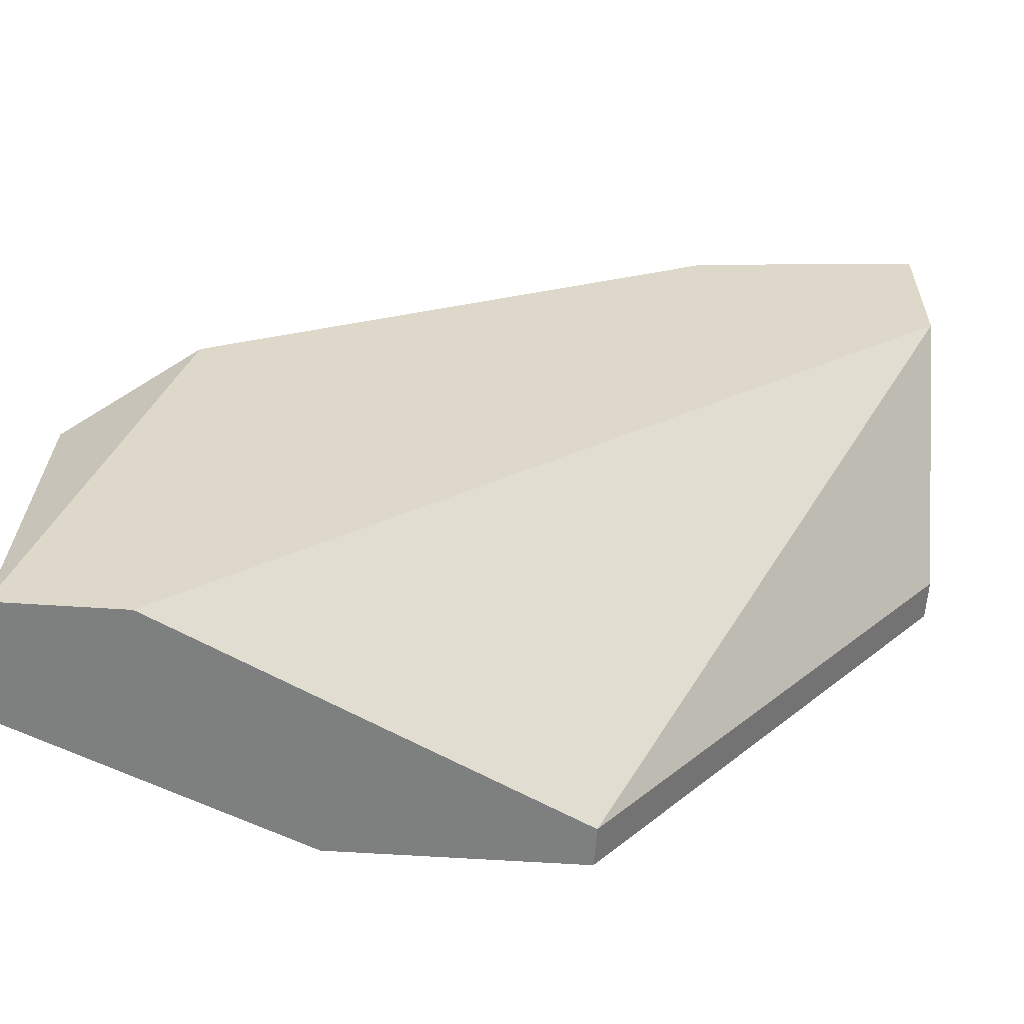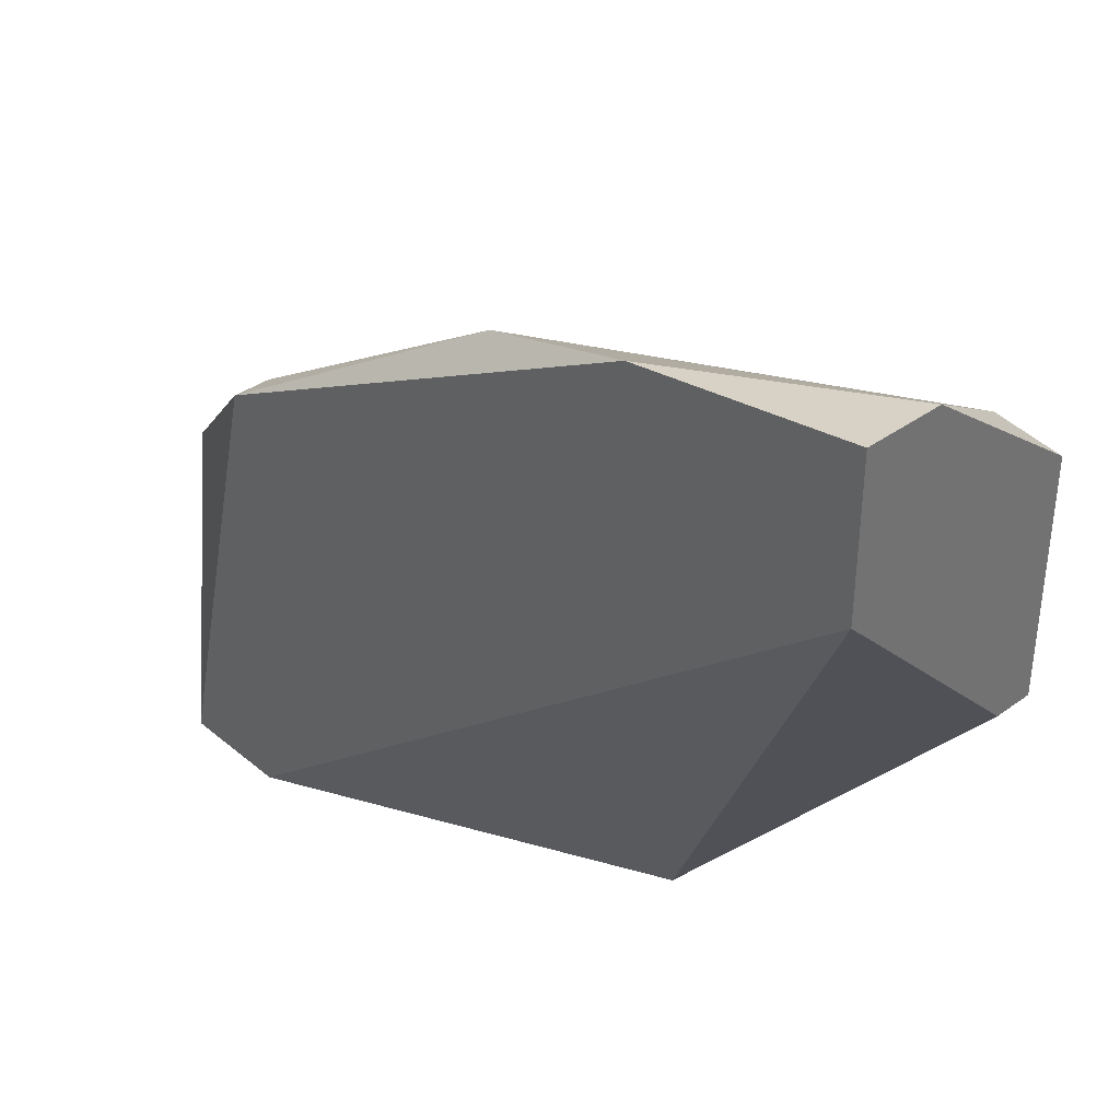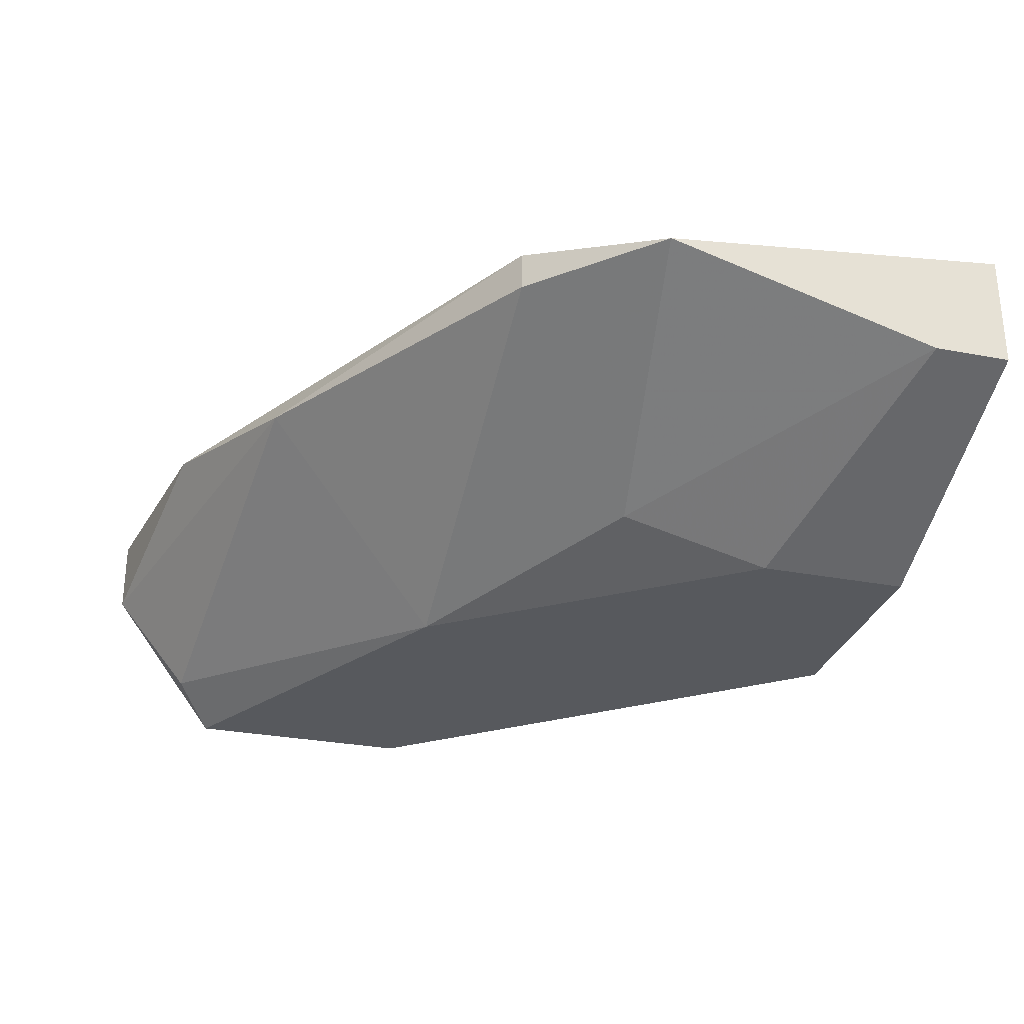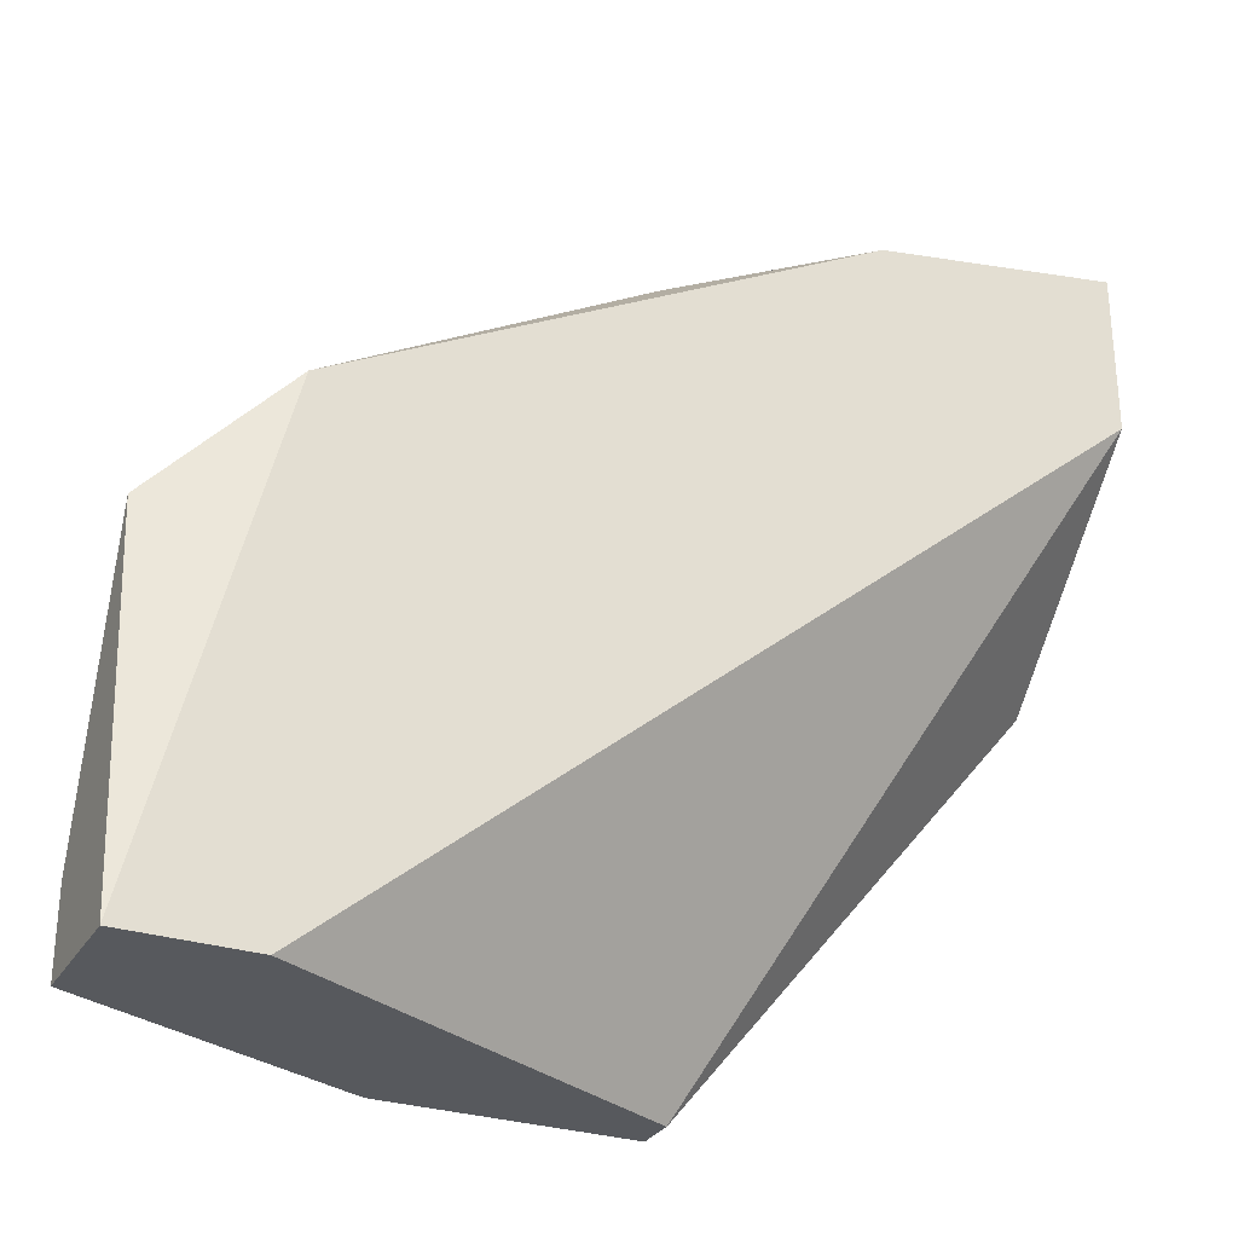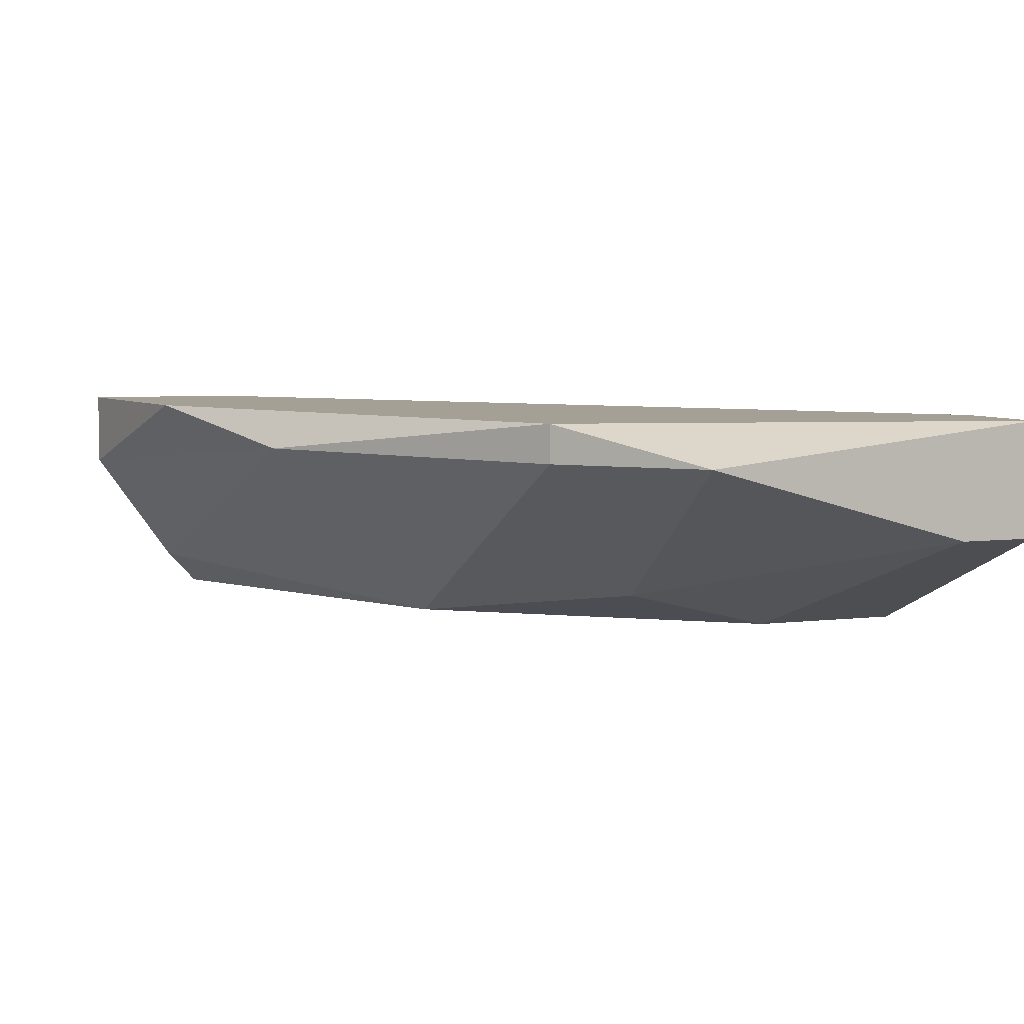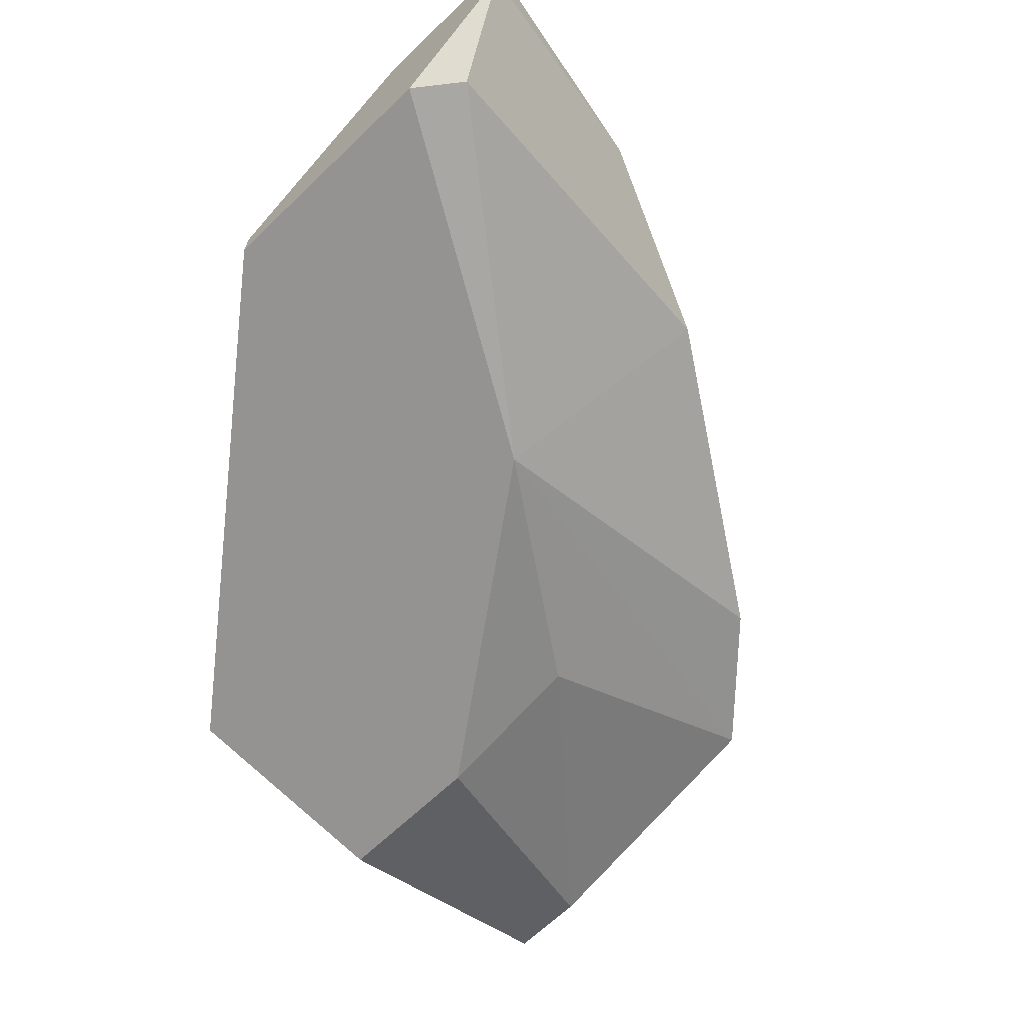
<metadata>
{"format":"obj","ext":"obj","renderer":"f3d","projection":"perspective","resolution":1024,"background":"white","views":[{"elev":-59.6,"azim":-3.9,"up":"+Y"},{"elev":36.9,"azim":46.9,"up":"+Y"},{"elev":-29.4,"azim":-105.8,"up":"+Z"},{"elev":-29.2,"azim":-25.5,"up":"+Y"},{"elev":5.7,"azim":-110.5,"up":"+Z"},{"elev":-66.8,"azim":133.8,"up":"+Z"}]}
</metadata>
<code>
v -0.01574 -0.009133 -0.01502
v -0.01574 0.002567 -0.016
v -0.01574 0.002567 -0.01502
v -0.01184 -0.001331 -0.01989
v -0.01184 -0.009133 -0.02087
v -0.01184 -0.005231 -0.02087
v 0.001806 0.008418 -0.01989
v -0.01867 -0.000355 -0.016
v -0.01867 -0.009133 -0.01502
v -0.01867 -0.009133 -0.01795
v -0.01867 -0.007182 -0.01795
v 0.002782 0.00159 -0.01989
v 0.002782 0.00159 -0.02087
v 0.002782 0.006467 -0.01502
v 0.002782 0.01037 -0.01697
v 0.002782 0.01037 -0.01502
v 0.002782 0.007443 -0.02087
v -0.00307 0.009394 -0.01502
v -0.005996 -0.009133 -0.01989
v -0.005996 -0.009133 -0.02087
v -0.005996 0.002567 -0.02087
v -0.007944 0.007443 -0.016
f 17 21 7
f 9 16 3
f 15 16 17
f 16 9 14
f 17 16 14
f 19 9 5
f 5 17 13
f 17 14 13
f 9 19 1
f 19 14 1
f 14 9 1
f 9 3 8
f 11 9 8
f 4 11 8
f 17 5 21
f 4 8 21
f 19 5 20
f 5 13 20
f 13 19 20
f 3 22 2
f 8 3 2
f 22 21 2
f 21 8 2
f 11 4 6
f 5 11 6
f 4 21 6
f 21 5 6
f 14 19 12
f 19 13 12
f 13 14 12
f 16 15 18
f 3 16 18
f 15 22 18
f 22 3 18
f 5 9 10
f 9 11 10
f 11 5 10
f 15 17 7
f 22 15 7
f 21 22 7

</code>
